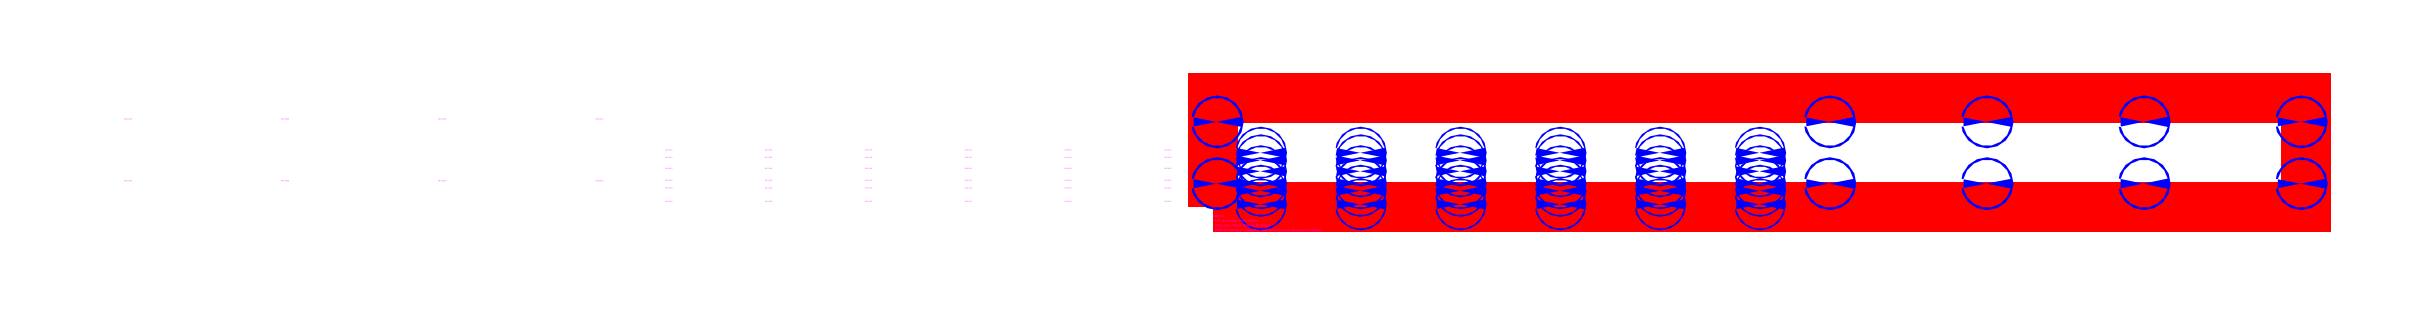
<metadata>
{"format":"dxf","ext":"dxf","renderer":"ezdxf+matplotlib","layout":"modelspace","background":"white","min_lineweight":24,"dpi":150}
</metadata>
<code>
0
SECTION
2
ENTITIES
0
TEXT
8
ANNOTATION
10
-9.5
20
55
30
0
40
2.5
1
d4 h19
0
TEXT
8
ANNOTATION
10
-9.5
20
185
30
0
40
2.5
1
d4 h19
0
TEXT
8
ANNOTATION
10
-2290
20
55
30
0
40
2.5
1
d4 h19
0
TEXT
8
ANNOTATION
10
-2290
20
185
30
0
40
2.5
1
d4 h19
0
TEXT
8
ANNOTATION
10
-1298
20
55
30
0
40
2.5
1
d4 h19
0
TEXT
8
ANNOTATION
10
-1298
20
185
30
0
40
2.5
1
d4 h19
0
TEXT
8
ANNOTATION
10
-1629
20
55
30
0
40
2.5
1
d4 h19
0
TEXT
8
ANNOTATION
10
-1629
20
185
30
0
40
2.5
1
d4 h19
0
TEXT
8
ANNOTATION
10
-1960
20
55
30
0
40
2.5
1
d4 h19
0
TEXT
8
ANNOTATION
10
-1960
20
185
30
0
40
2.5
1
d4 h19
0
TEXT
8
ANNOTATION
10
-101.5
20
11.5
30
0
40
2.5
1
d2.5 h2
0
TEXT
8
ANNOTATION
10
-101.5
20
40
30
0
40
2.5
1
d2.5 h2
0
TEXT
8
ANNOTATION
10
-101.5
20
56
30
0
40
2.5
1
d2.5 h2
0
TEXT
8
ANNOTATION
10
-101.5
20
81
30
0
40
2.5
1
d2.5 h2
0
TEXT
8
ANNOTATION
10
-101.5
20
104
30
0
40
2.5
1
d2.5 h2
0
TEXT
8
ANNOTATION
10
-101.5
20
120
30
0
40
2.5
1
d2.5 h2
0
TEXT
8
ANNOTATION
10
-311.5
20
11.5
30
0
40
2.5
1
d2.5 h2
0
TEXT
8
ANNOTATION
10
-311.5
20
40
30
0
40
2.5
1
d2.5 h2
0
TEXT
8
ANNOTATION
10
-311.5
20
56
30
0
40
2.5
1
d2.5 h2
0
TEXT
8
ANNOTATION
10
-311.5
20
81
30
0
40
2.5
1
d2.5 h2
0
TEXT
8
ANNOTATION
10
-311.5
20
104
30
0
40
2.5
1
d2.5 h2
0
TEXT
8
ANNOTATION
10
-311.5
20
120
30
0
40
2.5
1
d2.5 h2
0
TEXT
8
ANNOTATION
10
-521.5
20
11.5
30
0
40
2.5
1
d2.5 h2
0
TEXT
8
ANNOTATION
10
-521.5
20
40
30
0
40
2.5
1
d2.5 h2
0
TEXT
8
ANNOTATION
10
-521.5
20
56
30
0
40
2.5
1
d2.5 h2
0
TEXT
8
ANNOTATION
10
-521.5
20
81
30
0
40
2.5
1
d2.5 h2
0
TEXT
8
ANNOTATION
10
-521.5
20
104
30
0
40
2.5
1
d2.5 h2
0
TEXT
8
ANNOTATION
10
-521.5
20
120
30
0
40
2.5
1
d2.5 h2
0
TEXT
8
ANNOTATION
10
-731.5
20
11.5
30
0
40
2.5
1
d2.5 h2
0
TEXT
8
ANNOTATION
10
-731.5
20
40
30
0
40
2.5
1
d2.5 h2
0
TEXT
8
ANNOTATION
10
-731.5
20
56
30
0
40
2.5
1
d2.5 h2
0
TEXT
8
ANNOTATION
10
-731.5
20
81
30
0
40
2.5
1
d2.5 h2
0
TEXT
8
ANNOTATION
10
-731.5
20
104
30
0
40
2.5
1
d2.5 h2
0
TEXT
8
ANNOTATION
10
-731.5
20
120
30
0
40
2.5
1
d2.5 h2
0
TEXT
8
ANNOTATION
10
-941.5
20
11.5
30
0
40
2.5
1
d2.5 h2
0
TEXT
8
ANNOTATION
10
-941.5
20
40
30
0
40
2.5
1
d2.5 h2
0
TEXT
8
ANNOTATION
10
-941.5
20
56
30
0
40
2.5
1
d2.5 h2
0
TEXT
8
ANNOTATION
10
-941.5
20
81
30
0
40
2.5
1
d2.5 h2
0
TEXT
8
ANNOTATION
10
-941.5
20
104
30
0
40
2.5
1
d2.5 h2
0
TEXT
8
ANNOTATION
10
-941.5
20
120
30
0
40
2.5
1
d2.5 h2
0
TEXT
8
ANNOTATION
10
-1152
20
11.5
30
0
40
2.5
1
d2.5 h2
0
TEXT
8
ANNOTATION
10
-1152
20
40
30
0
40
2.5
1
d2.5 h2
0
TEXT
8
ANNOTATION
10
-1152
20
56
30
0
40
2.5
1
d2.5 h2
0
TEXT
8
ANNOTATION
10
-1152
20
81
30
0
40
2.5
1
d2.5 h2
0
TEXT
8
ANNOTATION
10
-1152
20
104
30
0
40
2.5
1
d2.5 h2
0
TEXT
8
ANNOTATION
10
-1152
20
120
30
0
40
2.5
1
d2.5 h2
0
LWPOLYLINE
8
CUT
90
4
70
1
10
0
20
0
10
2300
20
0
10
2300
20
230
10
0
20
230
0
LWPOLYLINE
8
DRILL
90
16
70
1
10
7.5
20
50
10
7.652
20
50.77
10
8.086
20
51.41
10
8.735
20
51.85
10
9.5
20
52
10
10.27
20
51.85
10
10.91
20
51.41
10
11.35
20
50.77
10
11.5
20
50
10
11.35
20
49.23
10
10.91
20
48.59
10
10.27
20
48.15
10
9.5
20
48
10
8.735
20
48.15
10
8.086
20
48.59
10
7.652
20
49.23
0
LWPOLYLINE
8
DRILL
90
16
70
1
10
7.5
20
180
10
7.652
20
180.8
10
8.086
20
181.4
10
8.735
20
181.8
10
9.5
20
182
10
10.27
20
181.8
10
10.91
20
181.4
10
11.35
20
180.8
10
11.5
20
180
10
11.35
20
179.2
10
10.91
20
178.6
10
10.27
20
178.2
10
9.5
20
178
10
8.735
20
178.2
10
8.086
20
178.6
10
7.652
20
179.2
0
LWPOLYLINE
8
DRILL
90
16
70
1
10
100.2
20
6.5
10
100.3
20
6.978
10
100.6
20
7.384
10
101
20
7.655
10
101.5
20
7.75
10
102
20
7.655
10
102.4
20
7.384
10
102.7
20
6.978
10
102.8
20
6.5
10
102.7
20
6.022
10
102.4
20
5.616
10
102
20
5.345
10
101.5
20
5.25
10
101
20
5.345
10
100.6
20
5.616
10
100.3
20
6.022
0
LWPOLYLINE
8
DRILL
90
16
70
1
10
100.2
20
35
10
100.3
20
35.48
10
100.6
20
35.88
10
101
20
36.15
10
101.5
20
36.25
10
102
20
36.15
10
102.4
20
35.88
10
102.7
20
35.48
10
102.8
20
35
10
102.7
20
34.52
10
102.4
20
34.12
10
102
20
33.85
10
101.5
20
33.75
10
101
20
33.85
10
100.6
20
34.12
10
100.3
20
34.52
0
LWPOLYLINE
8
DRILL
90
16
70
1
10
100.2
20
51
10
100.3
20
51.48
10
100.6
20
51.88
10
101
20
52.15
10
101.5
20
52.25
10
102
20
52.15
10
102.4
20
51.88
10
102.7
20
51.48
10
102.8
20
51
10
102.7
20
50.52
10
102.4
20
50.12
10
102
20
49.85
10
101.5
20
49.75
10
101
20
49.85
10
100.6
20
50.12
10
100.3
20
50.52
0
LWPOLYLINE
8
DRILL
90
16
70
1
10
100.2
20
76
10
100.3
20
76.48
10
100.6
20
76.88
10
101
20
77.15
10
101.5
20
77.25
10
102
20
77.15
10
102.4
20
76.88
10
102.7
20
76.48
10
102.8
20
76
10
102.7
20
75.52
10
102.4
20
75.12
10
102
20
74.85
10
101.5
20
74.75
10
101
20
74.85
10
100.6
20
75.12
10
100.3
20
75.52
0
LWPOLYLINE
8
DRILL
90
16
70
1
10
100.2
20
99
10
100.3
20
99.48
10
100.6
20
99.88
10
101
20
100.2
10
101.5
20
100.2
10
102
20
100.2
10
102.4
20
99.88
10
102.7
20
99.48
10
102.8
20
99
10
102.7
20
98.52
10
102.4
20
98.12
10
102
20
97.85
10
101.5
20
97.75
10
101
20
97.85
10
100.6
20
98.12
10
100.3
20
98.52
0
LWPOLYLINE
8
DRILL
90
16
70
1
10
100.2
20
115
10
100.3
20
115.5
10
100.6
20
115.9
10
101
20
116.2
10
101.5
20
116.2
10
102
20
116.2
10
102.4
20
115.9
10
102.7
20
115.5
10
102.8
20
115
10
102.7
20
114.5
10
102.4
20
114.1
10
102
20
113.8
10
101.5
20
113.8
10
101
20
113.8
10
100.6
20
114.1
10
100.3
20
114.5
0
LWPOLYLINE
8
DRILL
90
16
70
1
10
310.2
20
6.5
10
310.3
20
6.978
10
310.6
20
7.384
10
311
20
7.655
10
311.5
20
7.75
10
312
20
7.655
10
312.4
20
7.384
10
312.7
20
6.978
10
312.8
20
6.5
10
312.7
20
6.022
10
312.4
20
5.616
10
312
20
5.345
10
311.5
20
5.25
10
311
20
5.345
10
310.6
20
5.616
10
310.3
20
6.022
0
LWPOLYLINE
8
DRILL
90
16
70
1
10
310.2
20
35
10
310.3
20
35.48
10
310.6
20
35.88
10
311
20
36.15
10
311.5
20
36.25
10
312
20
36.15
10
312.4
20
35.88
10
312.7
20
35.48
10
312.8
20
35
10
312.7
20
34.52
10
312.4
20
34.12
10
312
20
33.85
10
311.5
20
33.75
10
311
20
33.85
10
310.6
20
34.12
10
310.3
20
34.52
0
LWPOLYLINE
8
DRILL
90
16
70
1
10
310.2
20
51
10
310.3
20
51.48
10
310.6
20
51.88
10
311
20
52.15
10
311.5
20
52.25
10
312
20
52.15
10
312.4
20
51.88
10
312.7
20
51.48
10
312.8
20
51
10
312.7
20
50.52
10
312.4
20
50.12
10
312
20
49.85
10
311.5
20
49.75
10
311
20
49.85
10
310.6
20
50.12
10
310.3
20
50.52
0
LWPOLYLINE
8
DRILL
90
16
70
1
10
310.2
20
76
10
310.3
20
76.48
10
310.6
20
76.88
10
311
20
77.15
10
311.5
20
77.25
10
312
20
77.15
10
312.4
20
76.88
10
312.7
20
76.48
10
312.8
20
76
10
312.7
20
75.52
10
312.4
20
75.12
10
312
20
74.85
10
311.5
20
74.75
10
311
20
74.85
10
310.6
20
75.12
10
310.3
20
75.52
0
LWPOLYLINE
8
DRILL
90
16
70
1
10
310.2
20
99
10
310.3
20
99.48
10
310.6
20
99.88
10
311
20
100.2
10
311.5
20
100.2
10
312
20
100.2
10
312.4
20
99.88
10
312.7
20
99.48
10
312.8
20
99
10
312.7
20
98.52
10
312.4
20
98.12
10
312
20
97.85
10
311.5
20
97.75
10
311
20
97.85
10
310.6
20
98.12
10
310.3
20
98.52
0
LWPOLYLINE
8
DRILL
90
16
70
1
10
310.2
20
115
10
310.3
20
115.5
10
310.6
20
115.9
10
311
20
116.2
10
311.5
20
116.2
10
312
20
116.2
10
312.4
20
115.9
10
312.7
20
115.5
10
312.8
20
115
10
312.7
20
114.5
10
312.4
20
114.1
10
312
20
113.8
10
311.5
20
113.8
10
311
20
113.8
10
310.6
20
114.1
10
310.3
20
114.5
0
LWPOLYLINE
8
DRILL
90
16
70
1
10
520.2
20
6.5
10
520.3
20
6.978
10
520.6
20
7.384
10
521
20
7.655
10
521.5
20
7.75
10
522
20
7.655
10
522.4
20
7.384
10
522.7
20
6.978
10
522.8
20
6.5
10
522.7
20
6.022
10
522.4
20
5.616
10
522
20
5.345
10
521.5
20
5.25
10
521
20
5.345
10
520.6
20
5.616
10
520.3
20
6.022
0
LWPOLYLINE
8
DRILL
90
16
70
1
10
520.2
20
35
10
520.3
20
35.48
10
520.6
20
35.88
10
521
20
36.15
10
521.5
20
36.25
10
522
20
36.15
10
522.4
20
35.88
10
522.7
20
35.48
10
522.8
20
35
10
522.7
20
34.52
10
522.4
20
34.12
10
522
20
33.85
10
521.5
20
33.75
10
521
20
33.85
10
520.6
20
34.12
10
520.3
20
34.52
0
LWPOLYLINE
8
DRILL
90
16
70
1
10
520.2
20
51
10
520.3
20
51.48
10
520.6
20
51.88
10
521
20
52.15
10
521.5
20
52.25
10
522
20
52.15
10
522.4
20
51.88
10
522.7
20
51.48
10
522.8
20
51
10
522.7
20
50.52
10
522.4
20
50.12
10
522
20
49.85
10
521.5
20
49.75
10
521
20
49.85
10
520.6
20
50.12
10
520.3
20
50.52
0
LWPOLYLINE
8
DRILL
90
16
70
1
10
520.2
20
76
10
520.3
20
76.48
10
520.6
20
76.88
10
521
20
77.15
10
521.5
20
77.25
10
522
20
77.15
10
522.4
20
76.88
10
522.7
20
76.48
10
522.8
20
76
10
522.7
20
75.52
10
522.4
20
75.12
10
522
20
74.85
10
521.5
20
74.75
10
521
20
74.85
10
520.6
20
75.12
10
520.3
20
75.52
0
LWPOLYLINE
8
DRILL
90
16
70
1
10
520.2
20
99
10
520.3
20
99.48
10
520.6
20
99.88
10
521
20
100.2
10
521.5
20
100.2
10
522
20
100.2
10
522.4
20
99.88
10
522.7
20
99.48
10
522.8
20
99
10
522.7
20
98.52
10
522.4
20
98.12
10
522
20
97.85
10
521.5
20
97.75
10
521
20
97.85
10
520.6
20
98.12
10
520.3
20
98.52
0
LWPOLYLINE
8
DRILL
90
16
70
1
10
520.2
20
115
10
520.3
20
115.5
10
520.6
20
115.9
10
521
20
116.2
10
521.5
20
116.2
10
522
20
116.2
10
522.4
20
115.9
10
522.7
20
115.5
10
522.8
20
115
10
522.7
20
114.5
10
522.4
20
114.1
10
522
20
113.8
10
521.5
20
113.8
10
521
20
113.8
10
520.6
20
114.1
10
520.3
20
114.5
0
LWPOLYLINE
8
DRILL
90
16
70
1
10
730.2
20
6.5
10
730.3
20
6.978
10
730.6
20
7.384
10
731
20
7.655
10
731.5
20
7.75
10
732
20
7.655
10
732.4
20
7.384
10
732.7
20
6.978
10
732.8
20
6.5
10
732.7
20
6.022
10
732.4
20
5.616
10
732
20
5.345
10
731.5
20
5.25
10
731
20
5.345
10
730.6
20
5.616
10
730.3
20
6.022
0
LWPOLYLINE
8
DRILL
90
16
70
1
10
730.2
20
35
10
730.3
20
35.48
10
730.6
20
35.88
10
731
20
36.15
10
731.5
20
36.25
10
732
20
36.15
10
732.4
20
35.88
10
732.7
20
35.48
10
732.8
20
35
10
732.7
20
34.52
10
732.4
20
34.12
10
732
20
33.85
10
731.5
20
33.75
10
731
20
33.85
10
730.6
20
34.12
10
730.3
20
34.52
0
LWPOLYLINE
8
DRILL
90
16
70
1
10
730.2
20
51
10
730.3
20
51.48
10
730.6
20
51.88
10
731
20
52.15
10
731.5
20
52.25
10
732
20
52.15
10
732.4
20
51.88
10
732.7
20
51.48
10
732.8
20
51
10
732.7
20
50.52
10
732.4
20
50.12
10
732
20
49.85
10
731.5
20
49.75
10
731
20
49.85
10
730.6
20
50.12
10
730.3
20
50.52
0
LWPOLYLINE
8
DRILL
90
16
70
1
10
730.2
20
76
10
730.3
20
76.48
10
730.6
20
76.88
10
731
20
77.15
10
731.5
20
77.25
10
732
20
77.15
10
732.4
20
76.88
10
732.7
20
76.48
10
732.8
20
76
10
732.7
20
75.52
10
732.4
20
75.12
10
732
20
74.85
10
731.5
20
74.75
10
731
20
74.85
10
730.6
20
75.12
10
730.3
20
75.52
0
LWPOLYLINE
8
DRILL
90
16
70
1
10
730.2
20
99
10
730.3
20
99.48
10
730.6
20
99.88
10
731
20
100.2
10
731.5
20
100.2
10
732
20
100.2
10
732.4
20
99.88
10
732.7
20
99.48
10
732.8
20
99
10
732.7
20
98.52
10
732.4
20
98.12
10
732
20
97.85
10
731.5
20
97.75
10
731
20
97.85
10
730.6
20
98.12
10
730.3
20
98.52
0
LWPOLYLINE
8
DRILL
90
16
70
1
10
730.2
20
115
10
730.3
20
115.5
10
730.6
20
115.9
10
731
20
116.2
10
731.5
20
116.2
10
732
20
116.2
10
732.4
20
115.9
10
732.7
20
115.5
10
732.8
20
115
10
732.7
20
114.5
10
732.4
20
114.1
10
732
20
113.8
10
731.5
20
113.8
10
731
20
113.8
10
730.6
20
114.1
10
730.3
20
114.5
0
LWPOLYLINE
8
DRILL
90
16
70
1
10
940.2
20
6.5
10
940.3
20
6.978
10
940.6
20
7.384
10
941
20
7.655
10
941.5
20
7.75
10
942
20
7.655
10
942.4
20
7.384
10
942.7
20
6.978
10
942.8
20
6.5
10
942.7
20
6.022
10
942.4
20
5.616
10
942
20
5.345
10
941.5
20
5.25
10
941
20
5.345
10
940.6
20
5.616
10
940.3
20
6.022
0
LWPOLYLINE
8
DRILL
90
16
70
1
10
940.2
20
35
10
940.3
20
35.48
10
940.6
20
35.88
10
941
20
36.15
10
941.5
20
36.25
10
942
20
36.15
10
942.4
20
35.88
10
942.7
20
35.48
10
942.8
20
35
10
942.7
20
34.52
10
942.4
20
34.12
10
942
20
33.85
10
941.5
20
33.75
10
941
20
33.85
10
940.6
20
34.12
10
940.3
20
34.52
0
LWPOLYLINE
8
DRILL
90
16
70
1
10
940.2
20
51
10
940.3
20
51.48
10
940.6
20
51.88
10
941
20
52.15
10
941.5
20
52.25
10
942
20
52.15
10
942.4
20
51.88
10
942.7
20
51.48
10
942.8
20
51
10
942.7
20
50.52
10
942.4
20
50.12
10
942
20
49.85
10
941.5
20
49.75
10
941
20
49.85
10
940.6
20
50.12
10
940.3
20
50.52
0
LWPOLYLINE
8
DRILL
90
16
70
1
10
940.2
20
76
10
940.3
20
76.48
10
940.6
20
76.88
10
941
20
77.15
10
941.5
20
77.25
10
942
20
77.15
10
942.4
20
76.88
10
942.7
20
76.48
10
942.8
20
76
10
942.7
20
75.52
10
942.4
20
75.12
10
942
20
74.85
10
941.5
20
74.75
10
941
20
74.85
10
940.6
20
75.12
10
940.3
20
75.52
0
LWPOLYLINE
8
DRILL
90
16
70
1
10
940.2
20
99
10
940.3
20
99.48
10
940.6
20
99.88
10
941
20
100.2
10
941.5
20
100.2
10
942
20
100.2
10
942.4
20
99.88
10
942.7
20
99.48
10
942.8
20
99
10
942.7
20
98.52
10
942.4
20
98.12
10
942
20
97.85
10
941.5
20
97.75
10
941
20
97.85
10
940.6
20
98.12
10
940.3
20
98.52
0
LWPOLYLINE
8
DRILL
90
16
70
1
10
940.2
20
115
10
940.3
20
115.5
10
940.6
20
115.9
10
941
20
116.2
10
941.5
20
116.2
10
942
20
116.2
10
942.4
20
115.9
10
942.7
20
115.5
10
942.8
20
115
10
942.7
20
114.5
10
942.4
20
114.1
10
942
20
113.8
10
941.5
20
113.8
10
941
20
113.8
10
940.6
20
114.1
10
940.3
20
114.5
0
LWPOLYLINE
8
DRILL
90
16
70
1
10
1150
20
6.5
10
1150
20
6.978
10
1151
20
7.384
10
1151
20
7.655
10
1152
20
7.75
10
1152
20
7.655
10
1152
20
7.384
10
1153
20
6.978
10
1153
20
6.5
10
1153
20
6.022
10
1152
20
5.616
10
1152
20
5.345
10
1152
20
5.25
10
1151
20
5.345
10
1151
20
5.616
10
1150
20
6.022
0
LWPOLYLINE
8
DRILL
90
16
70
1
10
1150
20
35
10
1150
20
35.48
10
1151
20
35.88
10
1151
20
36.15
10
1152
20
36.25
10
1152
20
36.15
10
1152
20
35.88
10
1153
20
35.48
10
1153
20
35
10
1153
20
34.52
10
1152
20
34.12
10
1152
20
33.85
10
1152
20
33.75
10
1151
20
33.85
10
1151
20
34.12
10
1150
20
34.52
0
LWPOLYLINE
8
DRILL
90
16
70
1
10
1150
20
51
10
1150
20
51.48
10
1151
20
51.88
10
1151
20
52.15
10
1152
20
52.25
10
1152
20
52.15
10
1152
20
51.88
10
1153
20
51.48
10
1153
20
51
10
1153
20
50.52
10
1152
20
50.12
10
1152
20
49.85
10
1152
20
49.75
10
1151
20
49.85
10
1151
20
50.12
10
1150
20
50.52
0
LWPOLYLINE
8
DRILL
90
16
70
1
10
1150
20
76
10
1150
20
76.48
10
1151
20
76.88
10
1151
20
77.15
10
1152
20
77.25
10
1152
20
77.15
10
1152
20
76.88
10
1153
20
76.48
10
1153
20
76
10
1153
20
75.52
10
1152
20
75.12
10
1152
20
74.85
10
1152
20
74.75
10
1151
20
74.85
10
1151
20
75.12
10
1150
20
75.52
0
LWPOLYLINE
8
DRILL
90
16
70
1
10
1150
20
99
10
1150
20
99.48
10
1151
20
99.88
10
1151
20
100.2
10
1152
20
100.2
10
1152
20
100.2
10
1152
20
99.88
10
1153
20
99.48
10
1153
20
99
10
1153
20
98.52
10
1152
20
98.12
10
1152
20
97.85
10
1152
20
97.75
10
1151
20
97.85
10
1151
20
98.12
10
1150
20
98.52
0
LWPOLYLINE
8
DRILL
90
16
70
1
10
1150
20
115
10
1150
20
115.5
10
1151
20
115.9
10
1151
20
116.2
10
1152
20
116.2
10
1152
20
116.2
10
1152
20
115.9
10
1153
20
115.5
10
1153
20
115
10
1153
20
114.5
10
1152
20
114.1
10
1152
20
113.8
10
1152
20
113.8
10
1151
20
113.8
10
1151
20
114.1
10
1150
20
114.5
0
LWPOLYLINE
8
DRILL
90
16
70
1
10
1296
20
50
10
1297
20
50.77
10
1297
20
51.41
10
1298
20
51.85
10
1298
20
52
10
1299
20
51.85
10
1300
20
51.41
10
1300
20
50.77
10
1300
20
50
10
1300
20
49.23
10
1300
20
48.59
10
1299
20
48.15
10
1298
20
48
10
1298
20
48.15
10
1297
20
48.59
10
1297
20
49.23
0
LWPOLYLINE
8
DRILL
90
16
70
1
10
1296
20
180
10
1297
20
180.8
10
1297
20
181.4
10
1298
20
181.8
10
1298
20
182
10
1299
20
181.8
10
1300
20
181.4
10
1300
20
180.8
10
1300
20
180
10
1300
20
179.2
10
1300
20
178.6
10
1299
20
178.2
10
1298
20
178
10
1298
20
178.2
10
1297
20
178.6
10
1297
20
179.2
0
LWPOLYLINE
8
DRILL
90
16
70
1
10
1627
20
50
10
1627
20
50.77
10
1628
20
51.41
10
1628
20
51.85
10
1629
20
52
10
1630
20
51.85
10
1631
20
51.41
10
1631
20
50.77
10
1631
20
50
10
1631
20
49.23
10
1631
20
48.59
10
1630
20
48.15
10
1629
20
48
10
1628
20
48.15
10
1628
20
48.59
10
1627
20
49.23
0
LWPOLYLINE
8
DRILL
90
16
70
1
10
1627
20
180
10
1627
20
180.8
10
1628
20
181.4
10
1628
20
181.8
10
1629
20
182
10
1630
20
181.8
10
1631
20
181.4
10
1631
20
180.8
10
1631
20
180
10
1631
20
179.2
10
1631
20
178.6
10
1630
20
178.2
10
1629
20
178
10
1628
20
178.2
10
1628
20
178.6
10
1627
20
179.2
0
LWPOLYLINE
8
DRILL
90
16
70
1
10
1958
20
50
10
1958
20
50.77
10
1958
20
51.41
10
1959
20
51.85
10
1960
20
52
10
1961
20
51.85
10
1961
20
51.41
10
1962
20
50.77
10
1962
20
50
10
1962
20
49.23
10
1961
20
48.59
10
1961
20
48.15
10
1960
20
48
10
1959
20
48.15
10
1958
20
48.59
10
1958
20
49.23
0
LWPOLYLINE
8
DRILL
90
16
70
1
10
1958
20
180
10
1958
20
180.8
10
1958
20
181.4
10
1959
20
181.8
10
1960
20
182
10
1961
20
181.8
10
1961
20
181.4
10
1962
20
180.8
10
1962
20
180
10
1962
20
179.2
10
1961
20
178.6
10
1961
20
178.2
10
1960
20
178
10
1959
20
178.2
10
1958
20
178.6
10
1958
20
179.2
0
LWPOLYLINE
8
DRILL
90
16
70
1
10
2288
20
50
10
2289
20
50.77
10
2289
20
51.41
10
2290
20
51.85
10
2290
20
52
10
2291
20
51.85
10
2292
20
51.41
10
2292
20
50.77
10
2292
20
50
10
2292
20
49.23
10
2292
20
48.59
10
2291
20
48.15
10
2290
20
48
10
2290
20
48.15
10
2289
20
48.59
10
2289
20
49.23
0
LWPOLYLINE
8
DRILL
90
16
70
1
10
2288
20
180
10
2289
20
180.8
10
2289
20
181.4
10
2290
20
181.8
10
2290
20
182
10
2291
20
181.8
10
2292
20
181.4
10
2292
20
180.8
10
2292
20
180
10
2292
20
179.2
10
2292
20
178.6
10
2291
20
178.2
10
2290
20
178
10
2290
20
178.2
10
2289
20
178.6
10
2289
20
179.2
0
TEXT
8
ANNOTATION
10
0
20
-20
30
0
40
5
1
Legend:
0
TEXT
8
ANNOTATION
10
0
20
-30
30
0
40
5
1
- CUT layer (red): Panel outline
0
TEXT
8
ANNOTATION
10
0
20
-40
30
0
40
5
1
- DRILL layer (blue): Holes to be drilled
0
TEXT
8
ANNOTATION
10
0
20
-50
30
0
40
5
1
- ANNOTATION layer (magenta): Hole dimensions (d=diameter, h=depth)
0
ENDSEC
0
EOF

</code>
